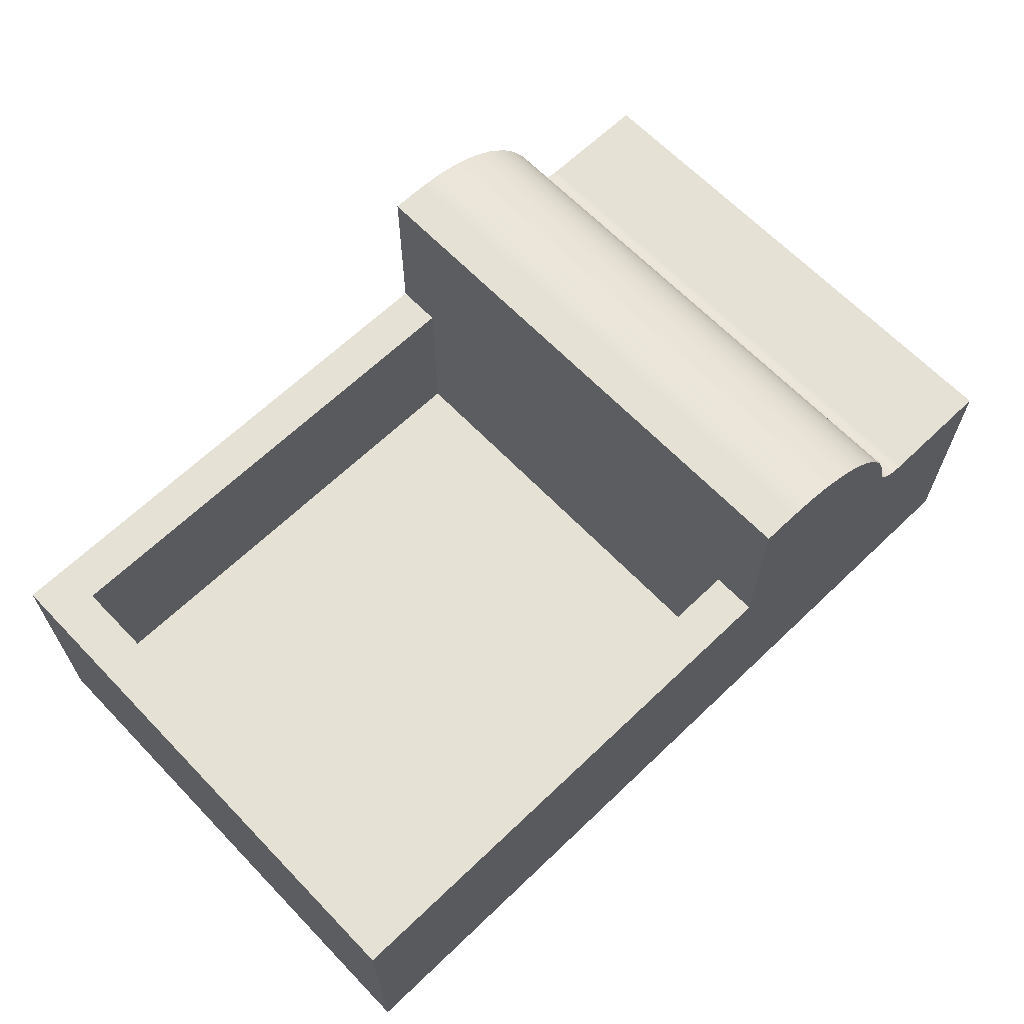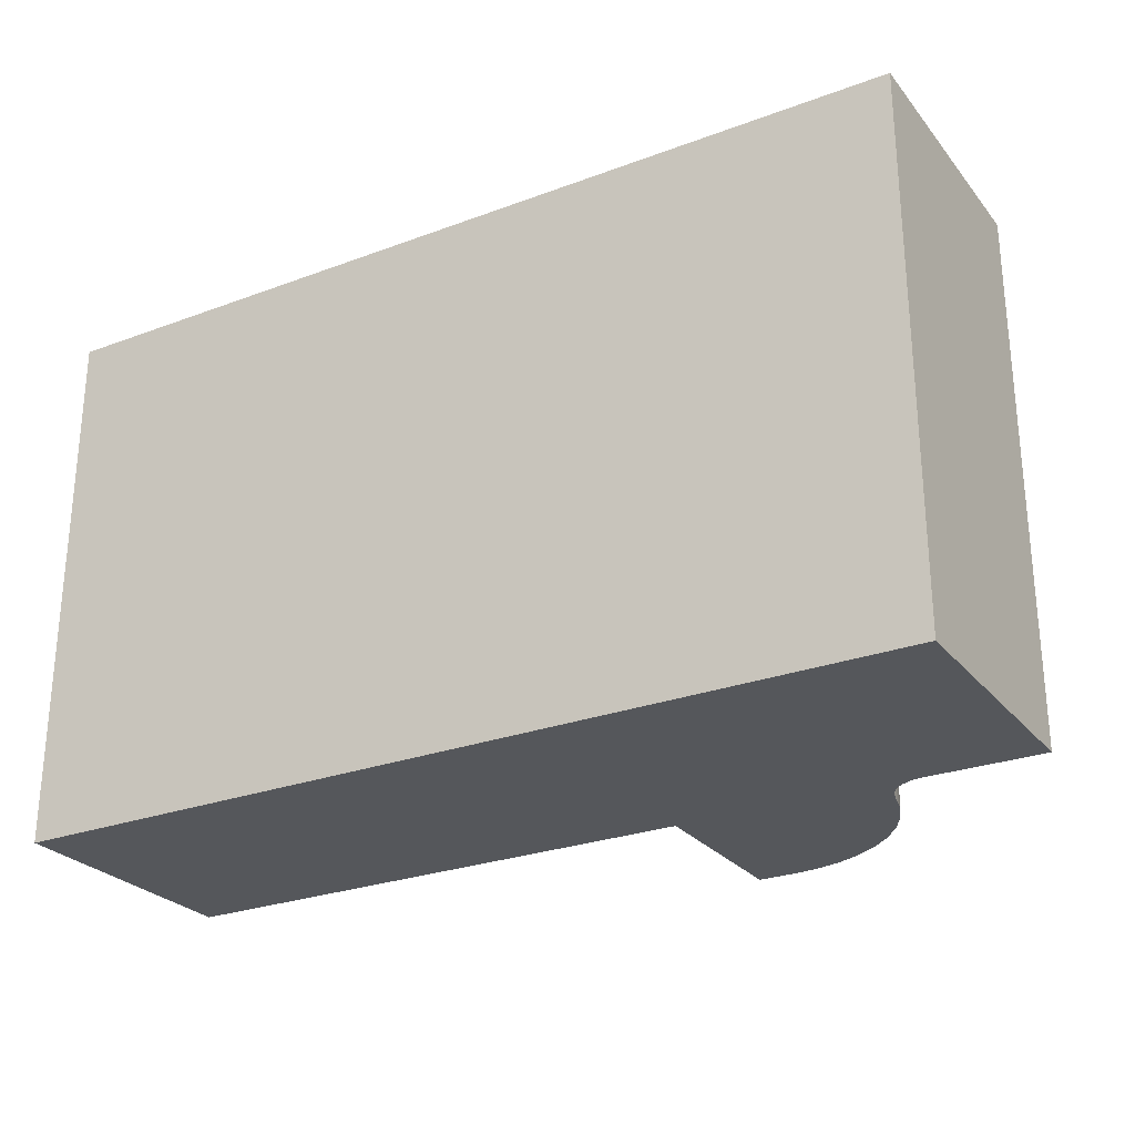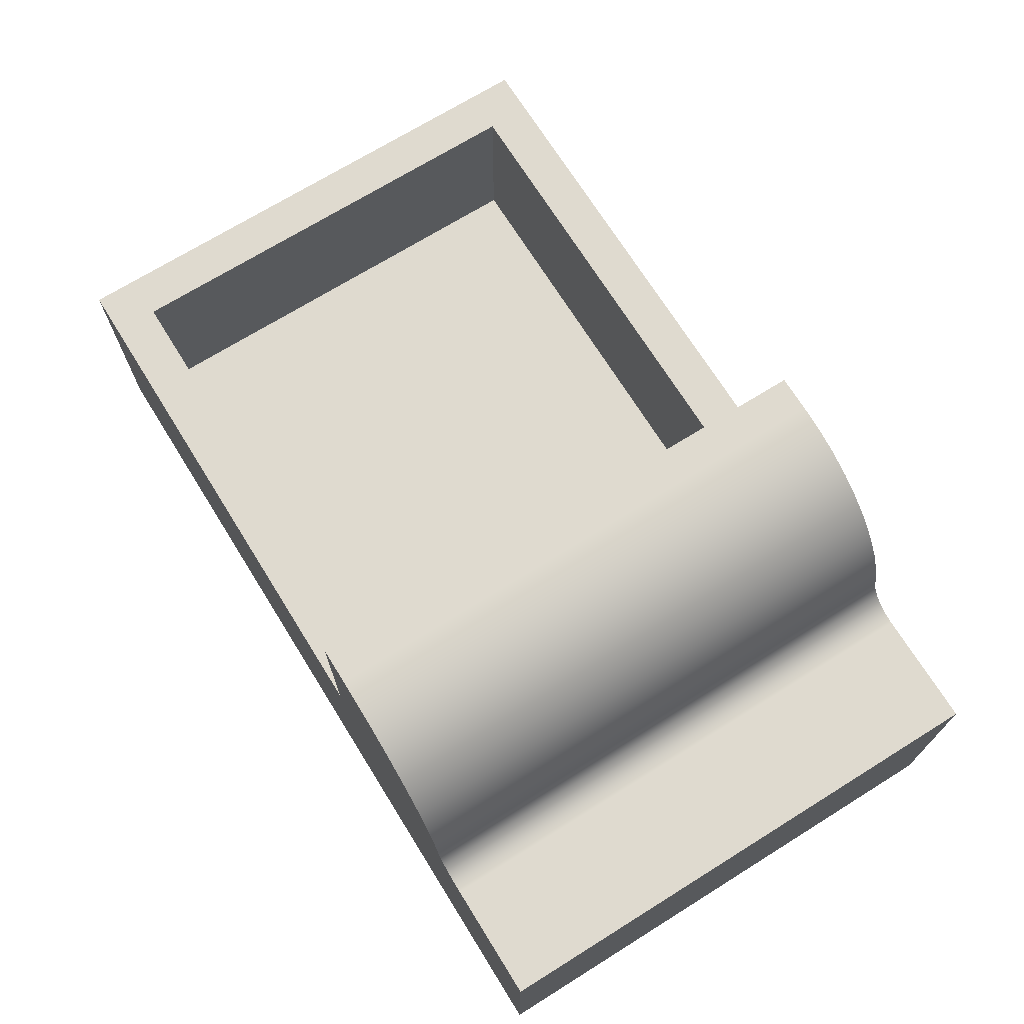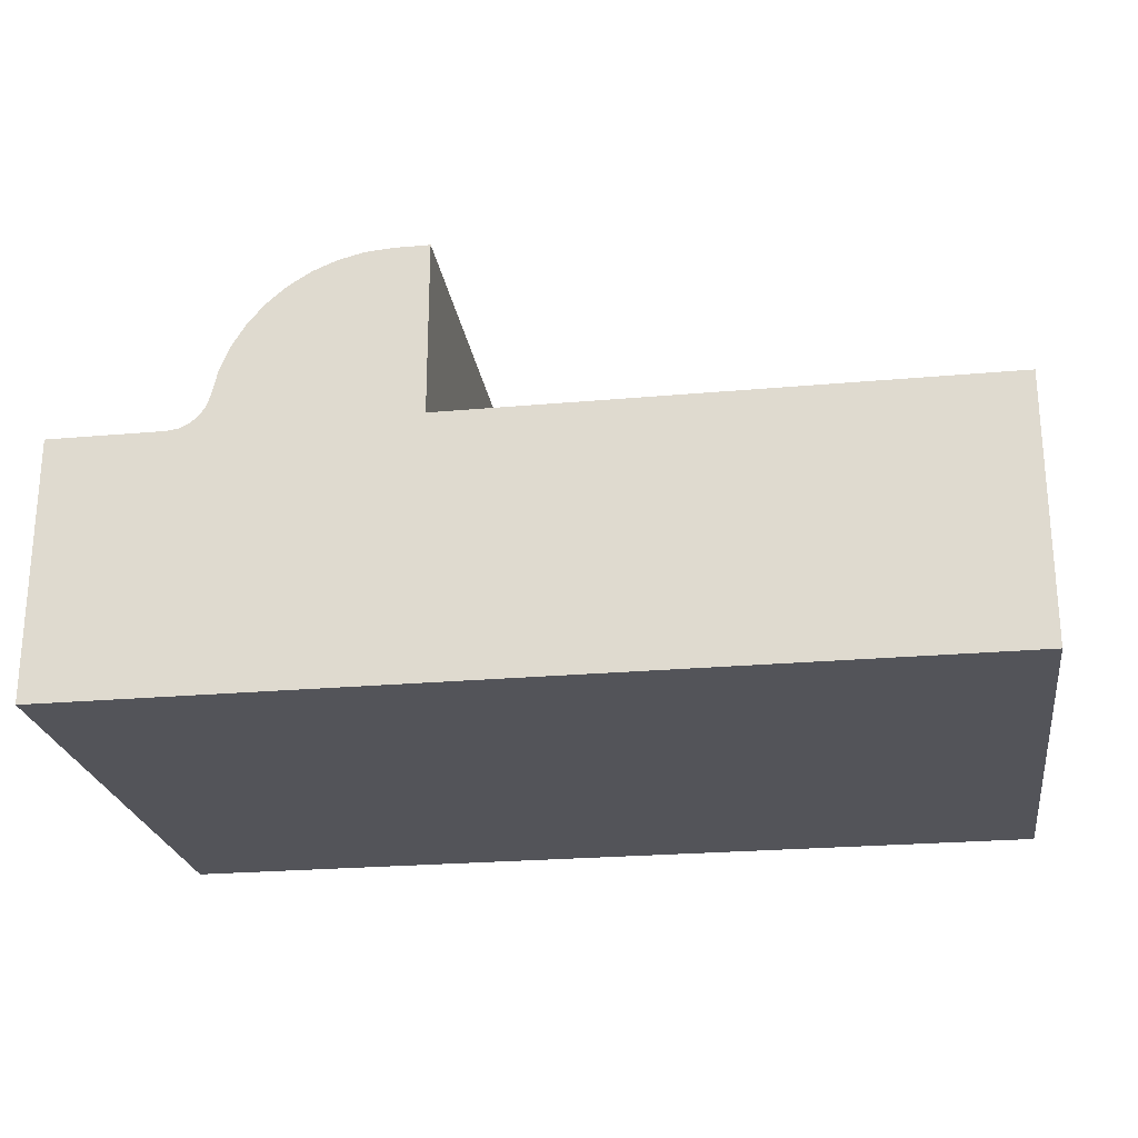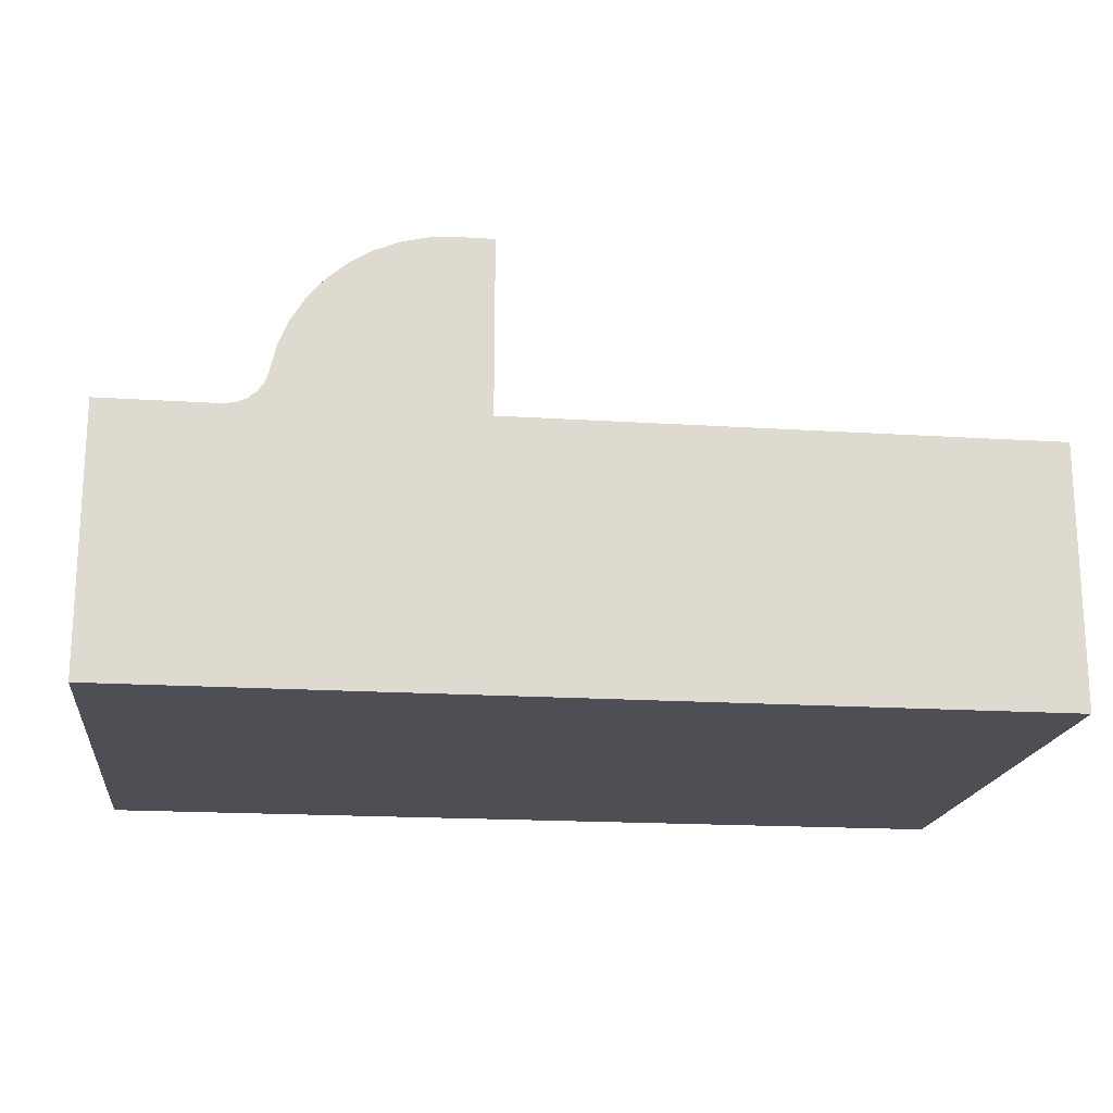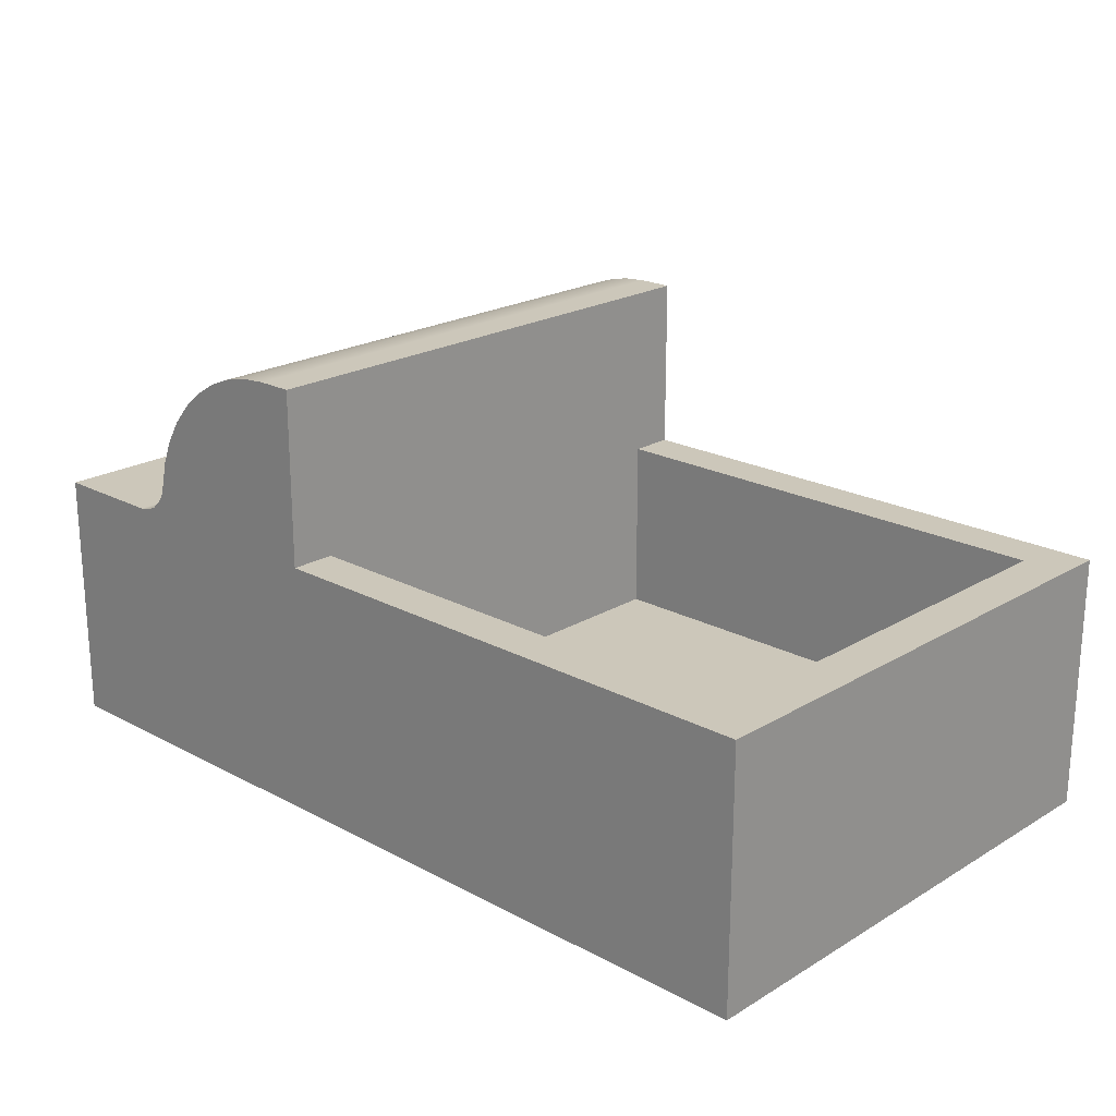
<metadata>
{"format":"obj","ext":"obj","renderer":"f3d","projection":"perspective","resolution":1024,"background":"white","views":[{"elev":64.9,"azim":-43.9,"up":"+Y"},{"elev":-26.6,"azim":30.2,"up":"+Z"},{"elev":70.8,"azim":58.1,"up":"+Y"},{"elev":-23.9,"azim":-171.5,"up":"+Y"},{"elev":-18.3,"azim":173.0,"up":"+Y"},{"elev":21.3,"azim":-136.6,"up":"+Y"}]}
</metadata>
<code>
v -4.5 13.04 2.5
v 1 13.04 2.5
v 1 11.04 2.5
v -4.5 11.04 2.5
v 1 13.04 -2.5
v -4.5 13.04 -2.5
v -4.5 11.04 -2.5
v 1 11.04 -2.5
v -4.5 13.04 -2.5
v -4.5 13.04 2.5
v -4.5 11.04 2.5
v -4.5 11.04 -2.5
v -4.5 11.04 -2.5
v -4.5 11.04 2.5
v 1 11.04 2.5
v 1 11.04 -2.5
v 4.996 10.14 -3
v -5.004 10.14 -3
v -5.004 13.04 -3
v 1 13.04 -3
v 1 15.01 -3
v 1.399 15.01 -3
v 1.693 14.99 -3
v 1.98 14.92 -3
v 2.253 14.81 -3
v 2.505 14.65 -3
v 2.729 14.46 -3
v 2.921 14.23 -3
v 3.074 13.98 -3
v 3.187 13.71 -3
v 3.255 13.42 -3
v 3.292 13.3 -3
v 3.361 13.2 -3
v 3.456 13.11 -3
v 3.571 13.06 -3
v 3.696 13.04 -3
v 4.996 13.04 -3
v -5.004 10.14 -3
v -5.004 10.14 3
v -5.004 13.04 3
v -5.004 13.04 -3
v -4.5 13.04 -2.5
v 1 13.04 -2.5
v 1 13.04 -3
v -5.004 13.04 -3
v -5.004 13.04 3
v 1 13.04 3
v 1 13.04 2.5
v -4.5 13.04 2.5
v 1 13.04 -3
v 1 13.04 -2.5
v 1 11.04 -2.5
v 1 11.04 2.5
v 1 13.04 2.5
v 1 13.04 3
v 1 15.01 3
v 1 15.01 -3
v 1 15.01 -3
v 1 15.01 3
v 1.399 15.01 3
v 1.399 15.01 -3
v 1.399 15.01 -3
v 1.399 15.01 3
v 1.693 14.99 3
v 1.98 14.92 3
v 2.253 14.81 3
v 2.505 14.65 3
v 2.729 14.46 3
v 2.921 14.23 3
v 3.074 13.98 3
v 3.187 13.71 3
v 3.255 13.42 3
v 3.255 13.42 -3
v 3.187 13.71 -3
v 3.074 13.98 -3
v 2.921 14.23 -3
v 2.729 14.46 -3
v 2.505 14.65 -3
v 2.253 14.81 -3
v 1.98 14.92 -3
v 1.693 14.99 -3
v 3.255 13.42 -3
v 3.255 13.42 3
v 3.292 13.3 3
v 3.361 13.2 3
v 3.456 13.11 3
v 3.571 13.06 3
v 3.696 13.04 3
v 3.696 13.04 -3
v 3.571 13.06 -3
v 3.456 13.11 -3
v 3.361 13.2 -3
v 3.292 13.3 -3
v 3.696 13.04 -3
v 3.696 13.04 3
v 4.996 13.04 3
v 4.996 13.04 -3
v 4.996 13.04 -3
v 4.996 13.04 3
v 4.996 10.14 3
v 4.996 10.14 -3
v 4.996 10.14 -3
v 4.996 10.14 3
v -5.004 10.14 3
v -5.004 10.14 -3
v -5.004 10.14 3
v 4.996 10.14 3
v 4.996 13.04 3
v 3.696 13.04 3
v 3.571 13.06 3
v 3.456 13.11 3
v 3.361 13.2 3
v 3.292 13.3 3
v 3.255 13.42 3
v 3.187 13.71 3
v 3.074 13.98 3
v 2.921 14.23 3
v 2.729 14.46 3
v 2.505 14.65 3
v 2.253 14.81 3
v 1.98 14.92 3
v 1.693 14.99 3
v 1.399 15.01 3
v 1 15.01 3
v 1 13.04 3
v -5.004 13.04 3
g 26349f12-e2dc-11ea-8164-54bf646e7e1f
f 1 2 4
f 4 2 3
g 2635b092-e2dc-11ea-aeea-54bf646e7e1f
f 5 6 8
f 8 6 7
g 2636740c-e2dc-11ea-844e-54bf646e7e1f
f 9 10 12
f 12 10 11
g 26375e64-e2dc-11ea-bc90-54bf646e7e1f
f 13 14 16
f 16 14 15
g 25bdbe3a-e2dc-11ea-8494-54bf646e7e1f
f 18 20 17
f 17 20 35
f 17 35 36
f 18 19 20
f 21 27 20
f 20 27 28
f 20 28 29
f 22 25 21
f 21 25 26
f 21 26 27
f 23 24 22
f 22 24 25
f 29 30 20
f 20 30 31
f 20 31 32
f 32 33 20
f 20 33 34
f 20 34 35
f 36 37 17
g 25be3380-e2dc-11ea-a13f-54bf646e7e1f
f 39 40 38
f 38 40 41
g 25bea8b4-e2dc-11ea-82ed-54bf646e7e1f
f 43 44 42
f 42 44 45
f 42 45 49
f 49 45 46
f 49 46 47
f 47 48 49
g 25bf1ddc-e2dc-11ea-8d5a-54bf646e7e1f
f 50 51 57
f 57 51 54
f 57 54 56
f 56 54 55
f 51 52 54
f 54 52 53
g 25bfba1e-e2dc-11ea-b28b-54bf646e7e1f
f 59 60 58
f 58 60 61
g 25c02f58-e2dc-11ea-b599-54bf646e7e1f
f 62 63 81
f 81 63 64
f 81 64 80
f 80 64 65
f 80 65 79
f 79 65 66
f 79 66 78
f 78 66 67
f 78 67 77
f 77 67 68
f 77 68 76
f 76 68 69
f 76 69 75
f 75 69 70
f 75 70 74
f 74 70 71
f 74 71 73
f 73 71 72
g 25c0a492-e2dc-11ea-a0f0-54bf646e7e1f
f 82 83 93
f 93 83 84
f 93 84 92
f 92 84 85
f 92 85 91
f 91 85 86
f 91 86 90
f 90 86 87
f 90 87 89
f 89 87 88
g 25c140c0-e2dc-11ea-9418-54bf646e7e1f
f 95 96 94
f 94 96 97
g 25c1dd0c-e2dc-11ea-824d-54bf646e7e1f
f 99 100 98
f 98 100 101
g 25c25236-e2dc-11ea-949d-54bf646e7e1f
f 103 104 102
f 102 104 105
g 25c31598-e2dc-11ea-adeb-54bf646e7e1f
f 126 106 125
f 125 106 107
f 125 107 110
f 110 107 109
f 109 107 108
f 110 111 125
f 125 111 112
f 125 112 113
f 113 114 125
f 125 114 115
f 125 115 116
f 116 117 125
f 125 117 118
f 125 118 124
f 124 118 119
f 124 119 120
f 124 120 123
f 123 120 121
f 123 121 122

</code>
